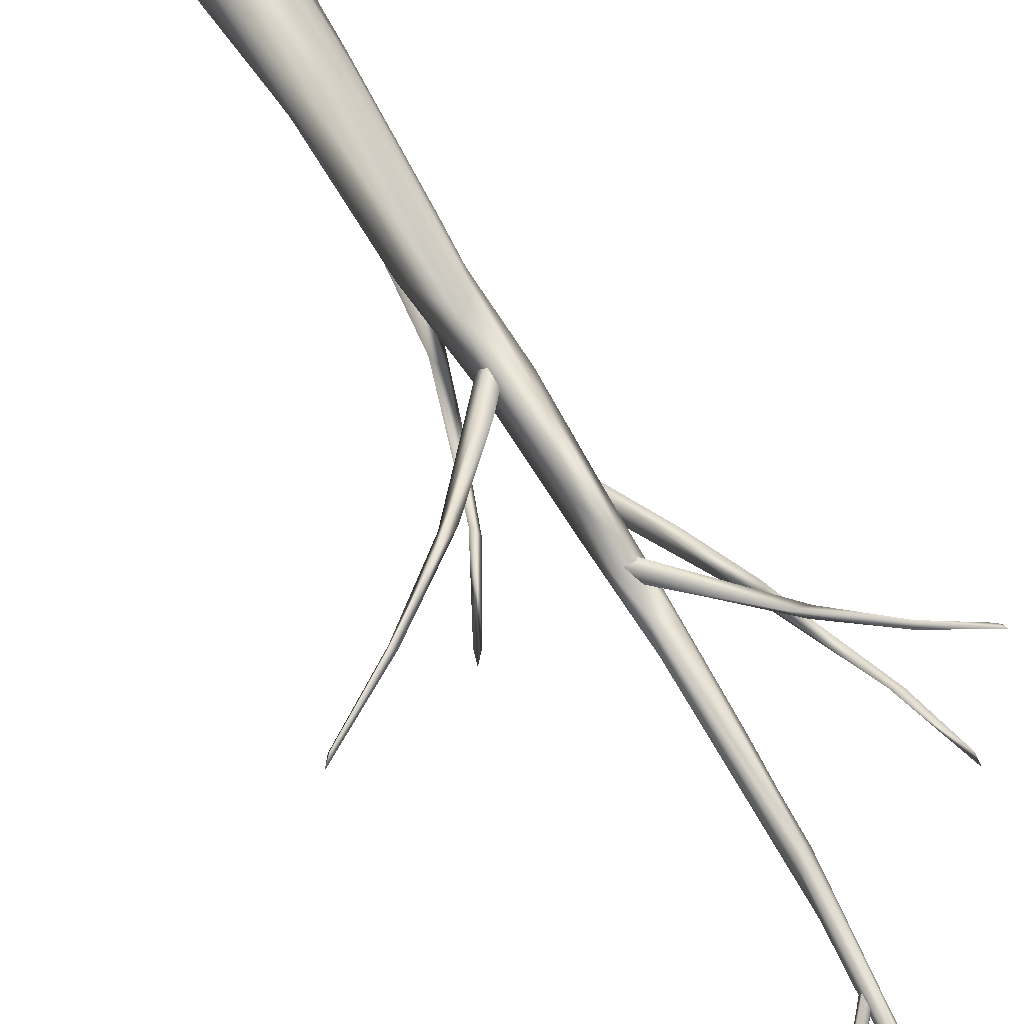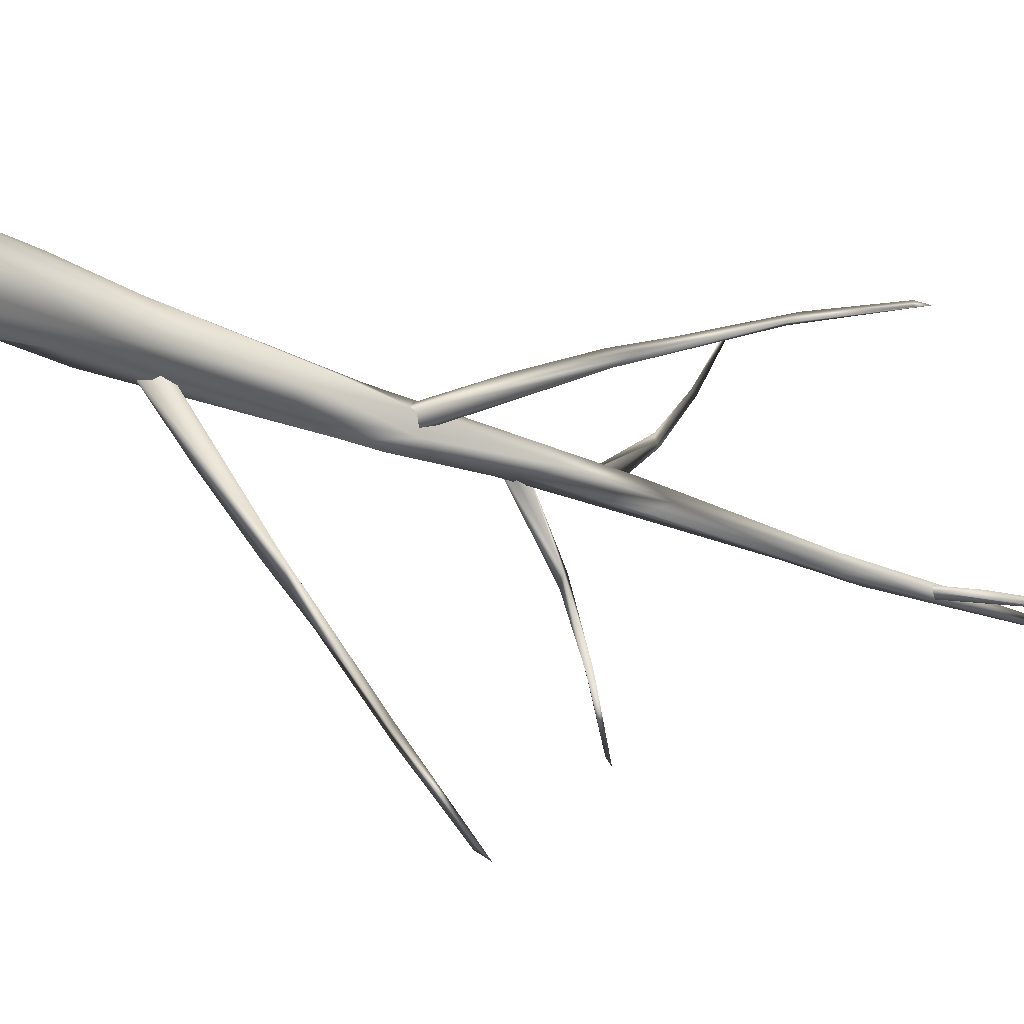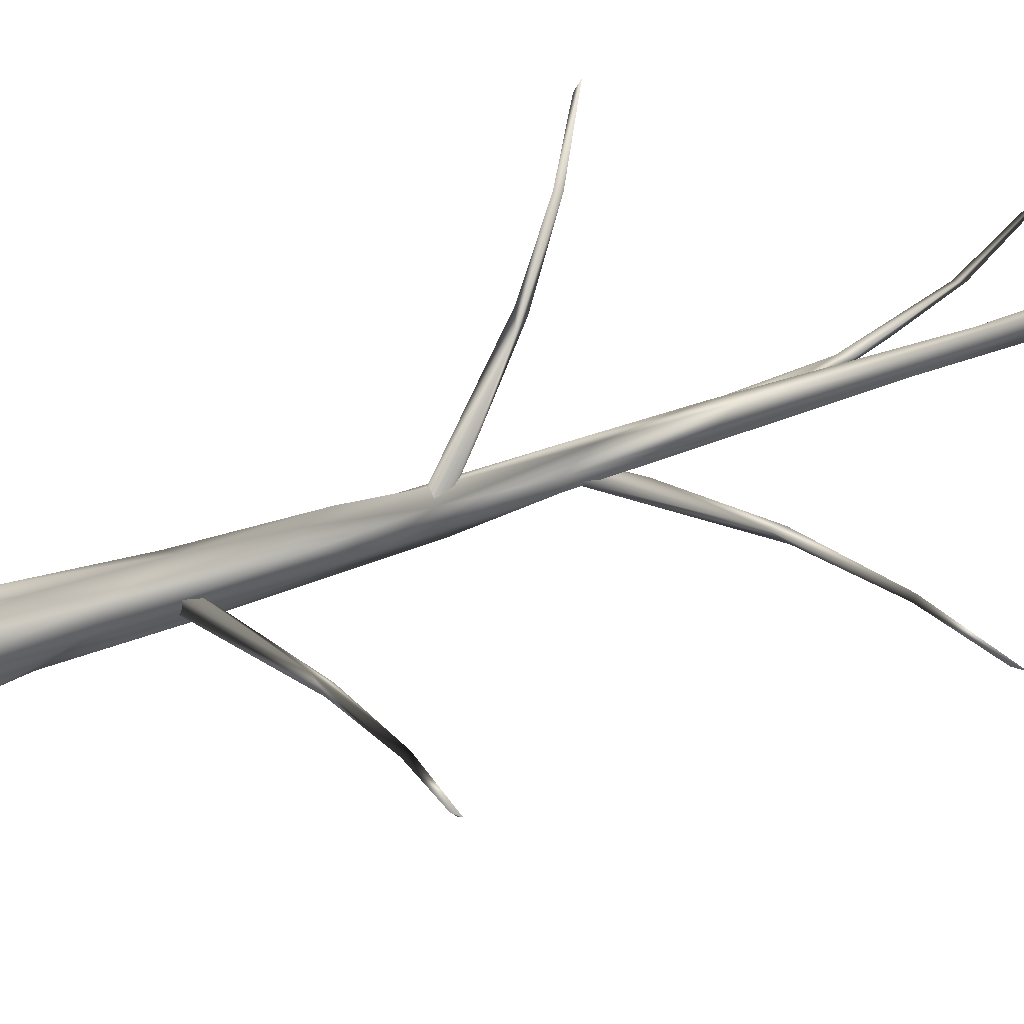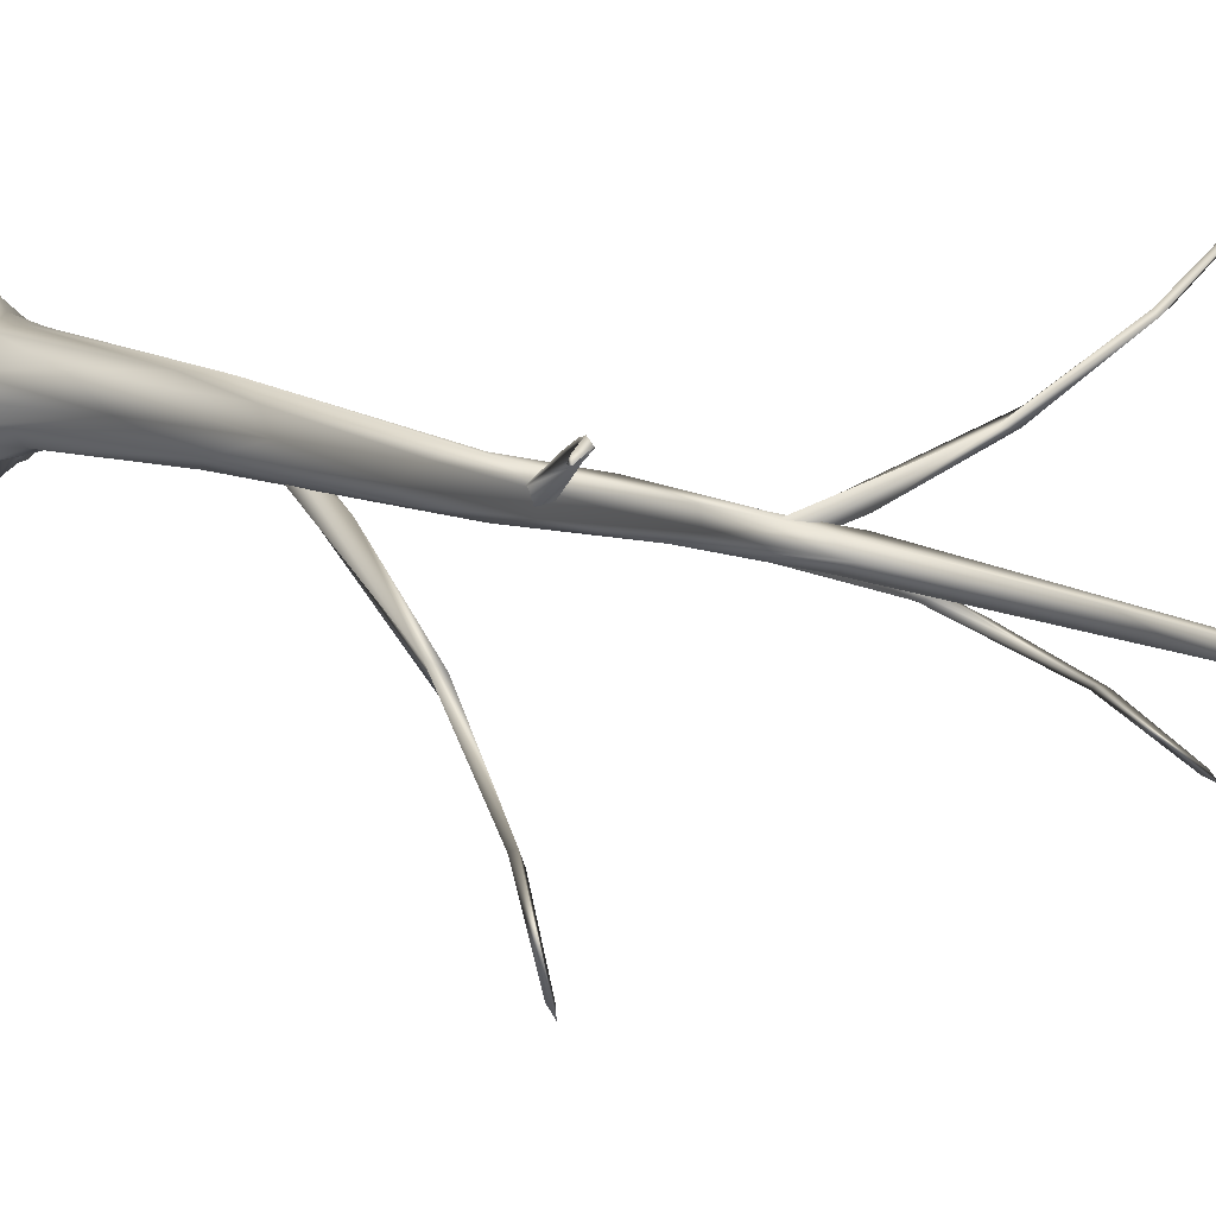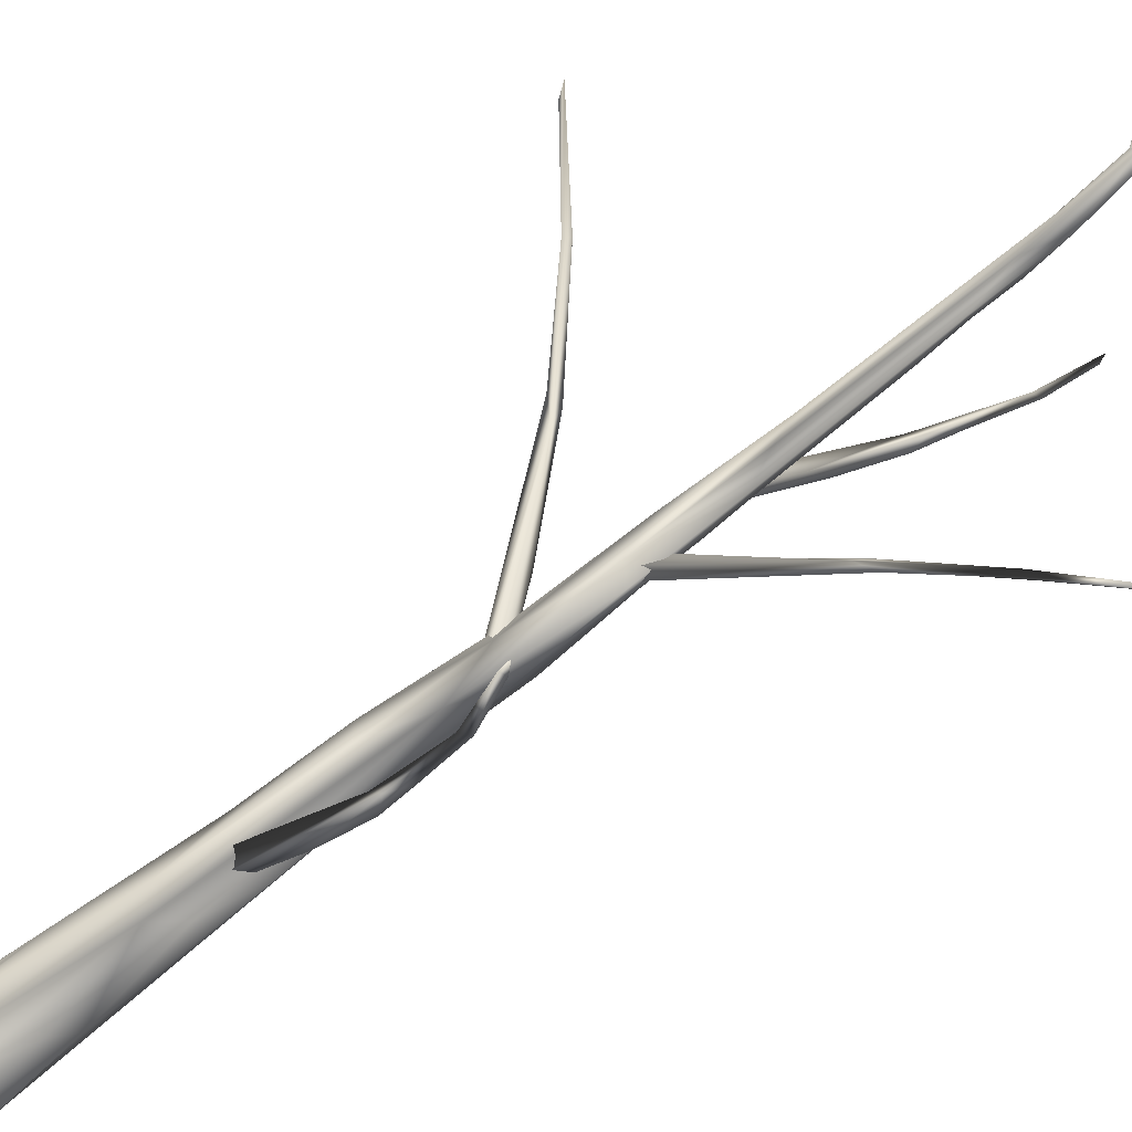
<metadata>
{"format":"obj","ext":"obj","renderer":"f3d","projection":"perspective","resolution":1024,"background":"white","views":[{"elev":58.3,"azim":153.4,"up":"+Z"},{"elev":-17.0,"azim":51.7,"up":"+Z"},{"elev":-38.5,"azim":121.1,"up":"+Z"},{"elev":10.8,"azim":133.6,"up":"+Z"},{"elev":-79.6,"azim":130.2,"up":"+Z"}]}
</metadata>
<code>
o tree_9
v -0.2332 0.001148 0.01692
v -0.1653 -3.4e-05 0.05577
v -0.124 -0.000432 0.06963
v -0.1184 0.000231 0.147
v -0.04706 0.000904 0.2165
v -0.02725 0 0.2439
v 0.0166 0 0.2621
v 0.07796 0.000354 0.2436
v 0.1171 -0.002009 0.2098
v 0.1566 -0.003387 0.1381
v 0.1568 -0.000249 0.09693
v 0.2242 -0.003637 0.0635
v 0.2456 0 0.02743
v 0.2589 -0.003321 -0.02114
v 0.2141 -0.002214 -0.06078
v 0.1977 0.000588 -0.08411
v 0.1067 -0.000279 -0.1687
v 0.07769 -0.000308 -0.1876
v 0.06392 -0.001664 -0.2123
v 0.02787 -0 -0.2494
v -0.02486 -0.002413 -0.2581
v -0.04953 -0 -0.2408
v -0.08808 -0 -0.2222
v -0.1227 -0 -0.2157
v -0.1969 -0.00115 -0.1673
v 0.01423 0.01388 0.229
v 0.1054 0.01843 0.1799
v 0.2042 0.01397 0.05672
v 0.2183 0.02136 -0.01773
v 0.1265 0.01812 -0.1503
v 0.02532 0.0283 -0.2034
v -0.08252 0.01018 -0.2066
v -0.2086 0.03025 0.02055
v -0.1414 0.03726 0.06603
v -0.1184 0.03569 0.0924
v -0.1096 0.06664 0.1346
v 0.1419 0.06433 0.1046
v 0.1615 0.04265 -0.09611
v -0.01538 0.04223 -0.201
v -0.1465 0.05436 -0.1239
v -0.003219 0.07519 0.1896
v 0.1657 0.09637 0.05374
v 0.1084 0.07952 -0.1437
v 0.08468 0.1129 0.1519
v 0.1672 0.1432 -0.02006
v -0.0907 0.1401 -0.1434
v -0.1565 0.1451 -0.06262
v -0.1673 0.1402 0.01683
v -0.1208 0.2221 0.1019
v -0.07324 0.1471 0.15
v 0.01737 0.1626 0.1661
v -0.009597 0.2042 -0.1581
v 0.1113 0.4338 0.0869
v 0.1388 0.2454 -0.07698
v 0.07699 0.2329 -0.1385
v -0.06291 0.8876 0.09564
v 0.01717 0.7602 0.103
v 0.1133 0.628 -0.01249
v -0.07623 0.428 -0.1329
v -0.1381 0.5014 -0.07177
v 0.05387 0.8969 -0.09503
v -0.004161 0.8222 -0.1403
v -0.1623 0.8243 -0.00623
v -0.1329 0.9394 0.05414
v -0.08629 0.9191 -0.1434
v 0.0167 1.056 0.0509
v 0.05322 1.149 -0.02372
v -0.1436 1.14 -0.1111
v -0.1155 1.714 -0.01284
v -0.0509 1.789 -0.006047
v 0.01011 1.645 -0.02442
v 0.03481 1.556 -0.08347
v 0.000812 1.523 -0.1433
v -0.07007 1.759 -0.1713
v -0.1555 1.418 -0.04975
v -0.1419 1.929 -0.1488
v -0.1518 1.608 -0.06864
v -0.0237 1.986 -0.06565
v -0.02677 1.96 -0.1327
v -0.1299 2.125 -0.02146
v -0.1741 1.974 -0.08127
v -0.1682 2.311 -0.08468
v -0.0688 2.423 -0.04673
v -0.04206 2.462 -0.1083
v -0.07462 2.331 -0.152
v -0.1397 2.304 -0.1445
v -0.1699 2.518 -0.1022
v -0.132 2.589 -0.05684
v -0.09376 2.797 -0.1649
v -0.1467 2.682 -0.1575
v -0.169 2.7 -0.1042
v -0.08332 2.782 -0.06774
v -0.1453 2.862 -0.06783
v -0.07258 2.891 -0.1245
v -0.1702 3.191 -0.1391
v -0.1066 3.552 -0.1399
v -0.1454 3.515 -0.1317
v -0.1124 3.55 -0.2072
v -0.1485 3.362 -0.189
v -0.1663 3.362 -0.1489
v -0.09609 3.702 -0.1855
v -0.1571 3.691 -0.2085
v -0.1693 3.523 -0.1667
v -0.07326 4.44 -0.2182
v -0.1255 3.932 -0.1659
v -0.08453 3.932 -0.1989
v -0.09282 3.932 -0.17
v -0.1347 3.932 -0.2191
v -0.0636 1.068 -0.02721
v -0.01026 1.074 -0.02881
v 0.006012 1.051 -0.07475
v -0.04658 1.031 -0.09956
v -0.08122 1.042 -0.07218
v -0.1133 1.305 -0.3186
v -0.09594 1.272 -0.2166
v -0.05875 1.545 -0.5217
v -0.09293 1.6 -0.5543
v -0.07256 1.586 -0.6093
v -0.1195 1.524 -0.529
v -0.09474 1.674 -0.6886
v -0.03062 1.893 -0.9225
v -0.02124 1.868 -0.9394
v -0.04695 1.903 -0.9751
v 0.04761 2.09 -1.244
v 0.07998 2.126 -1.276
v 0.07239 2.081 -1.24
v -0.1124 1.928 -0.07792
v -0.09466 1.936 -0.1223
v -0.04916 1.919 -0.1216
v -0.04338 1.901 -0.06956
v -0.07812 1.907 -0.04901
v 0.09793 2.159 0.05829
v 0.02038 2.123 0.01103
v 0.2669 2.39 0.07874
v 0.2792 2.441 0.1183
v 0.3328 2.433 0.1185
v 0.2554 2.37 0.1321
v 0.3855 2.517 0.1631
v 0.5849 2.732 0.185
v 0.604 2.711 0.1823
v 0.6231 2.744 0.2156
v 0.8637 2.934 0.2227
v 0.8984 2.97 0.2061
v 0.8691 2.926 0.2006
v -0.125 3.922 -0.1779
v -0.133 3.925 -0.202
v -0.1142 3.917 -0.2172
v -0.09414 3.907 -0.1981
v -0.1013 3.91 -0.1779
v 0.006908 4.044 -0.1943
v -0.04074 4.025 -0.187
v 0.08255 4.167 -0.2436
v 0.101 4.194 -0.2317
v 0.1229 4.189 -0.2499
v 0.0961 4.156 -0.218
v 0.1596 4.234 -0.2498
v 0.2481 4.348 -0.3089
v 0.2549 4.337 -0.3165
v 0.274 4.354 -0.3095
v 0.3743 4.455 -0.3887
v 0.3827 4.474 -0.4072
v 0.3689 4.451 -0.3995
v -0.1044 2.632 -0.1371
v -0.06988 2.639 -0.1109
v -0.08149 2.624 -0.0712
v -0.1284 2.607 -0.0787
v -0.138 2.613 -0.1141
v -0.2746 2.842 0.01418
v -0.2144 2.81 -0.04233
v -0.3333 3.052 0.1572
v -0.3709 3.098 0.1584
v -0.3841 3.091 0.2054
v -0.3772 3.034 0.1343
v -0.4358 3.167 0.2408
v -0.5032 3.362 0.4101
v -0.5055 3.343 0.4275
v -0.5392 3.373 0.4362
v -0.6036 3.546 0.6452
v -0.5973 3.579 0.6796
v -0.5855 3.539 0.6553
v -0.09442 2.34 -0.06833
v -0.07019 2.347 -0.1056
v -0.09512 2.331 -0.1398
v -0.1378 2.314 -0.1163
v -0.1348 2.32 -0.07888
v -0.3107 2.555 -0.1552
v -0.2332 2.521 -0.1216
v -0.4169 2.77 -0.2727
v -0.4535 2.817 -0.2609
v -0.4825 2.809 -0.3016
v -0.4513 2.751 -0.2355
v -0.5446 2.887 -0.3178
v -0.6682 3.087 -0.4576
v -0.6764 3.068 -0.4736
v -0.7119 3.098 -0.4703
v -0.8463 3.275 -0.6494
v -0.8522 3.309 -0.6847
v -0.8324 3.268 -0.6654
v -0.09252 4.439 -0.2386
v -0.09384 4.441 -0.2103
v -0.1029 4.44 -0.2228
v -0.1396 3.932 -0.1929
v -0.09968 3.932 -0.2215
f 41 36 5
f 98 99 102
f 14 15 29
f 11 37 10
f 95 100 99 90
f 33 48 47 40
f 29 15 16
f 41 26 27 44
f 16 17 30
f 17 18 30
f 8 27 26 7
f 10 37 44 27
f 45 29 16 38
f 24 25 40 32
f 68 76 74 65
f 88 83 92 93
f 31 43 30 18
f 29 45 42 28
f 88 93 91 87
f 34 35 36
f 103 100 97 105 202
f 105 200 201 202
f 31 52 55 43
f 42 37 11 28
f 44 37 42
f 49 36 50
f 94 101 96 92
f 9 10 27 8
f 101 98 203 106
f 67 61 72
f 104 107 106
f 58 61 67 53
f 78 79 84
f 50 56 64 49
f 94 84 85 89
f 58 53 42 45
f 62 59 60 65
f 96 101 106 107
f 199 104 106 203
f 90 87 91
f 38 54 58 45
f 201 199 108 202
f 80 82 81
f 91 93 95
f 50 36 41 51
f 100 95 93 97
f 73 74 79 72
f 48 63 60 47
f 3 35 34
f 94 89 98 101
f 44 53 57 51
f 84 94 92 83
f 97 93 92 96
f 203 98 102 108
f 199 203 108
f 39 46 52 31
f 52 46 59 62
f 4 36 35 3
f 105 107 104 200
f 2 3 34
f 70 83 80 69
f 40 46 39 32
f 66 57 53 67
f 73 72 61 62
f 23 24 32
f 33 1 2 34
f 16 30 43 38
f 21 22 32 39
f 78 71 72 79
f 85 84 79 74
f 70 56 66 71
f 54 38 43 55
f 71 78 70
f 63 48 34 36 49 64
f 61 58 54 55
f 40 47 46
f 86 85 74 76
f 57 66 56
f 71 66 67 72
f 1 33 40 25
f 62 61 55 52
f 74 73 62 65
f 69 64 56 70
f 65 60 68
f 75 63 64 69
f 87 90 86 82
f 23 32 22
f 99 98 89 90
f 95 90 91
f 82 86 76 81
f 5 26 41
f 36 4 5
f 88 80 83
f 90 89 85 86
f 51 41 44
f 29 28 13 14
f 83 70 78 84
f 103 102 99 100
f 88 87 82 80
f 56 50 51 57
f 76 77 81
f 77 76 68 75
f 97 96 107 105
f 26 5 6 7
f 60 59 46 47
f 21 39 31 20
f 33 34 48
f 53 44 42
f 68 60 63 75
f 77 75 69 80 81
f 104 199 201 200
f 18 19 20 31
f 12 13 28 11
f 121 123 120 117
f 124 125 126
f 116 122 121 117
f 112 118 116 111
f 110 111 116
f 116 118 122
f 115 109 110 116
f 115 114 113 109
f 115 117 119 114
f 120 119 117
f 120 123 122 118
f 117 115 116
f 122 126 125 121
f 121 125 124 123
f 118 119 120
f 126 122 123 124
f 114 119 118 112 113
f 139 141 138 135
f 142 143 144
f 134 140 139 135
f 130 136 134 129
f 128 129 134
f 134 136 140
f 133 127 128 134
f 133 132 131 127
f 133 135 137 132
f 138 137 135
f 138 141 140 136
f 135 133 134
f 140 144 143 139
f 139 143 142 141
f 136 137 138
f 144 140 141 142
f 132 137 136 130 131
f 157 159 156 153
f 160 161 162
f 152 158 157 153
f 148 154 152 147
f 146 147 152
f 152 154 158
f 151 145 146 152
f 151 150 149 145
f 151 153 155 150
f 156 155 153
f 156 159 158 154
f 153 151 152
f 158 162 161 157
f 157 161 160 159
f 154 155 156
f 162 158 159 160
f 150 155 154 148 149
f 175 177 174 171
f 178 179 180
f 170 176 175 171
f 166 172 170 165
f 164 165 170
f 170 172 176
f 169 163 164 170
f 169 168 167 163
f 169 171 173 168
f 174 173 171
f 174 177 176 172
f 171 169 170
f 176 180 179 175
f 175 179 178 177
f 172 173 174
f 180 176 177 178
f 168 173 172 166 167
f 193 195 192 189
f 196 197 198
f 188 194 193 189
f 184 190 188 183
f 182 183 188
f 188 190 194
f 187 181 182 188
f 187 186 185 181
f 187 189 191 186
f 192 191 189
f 192 195 194 190
f 189 187 188
f 194 198 197 193
f 193 197 196 195
f 190 191 192
f 198 194 195 196
f 186 191 190 184 185
f 202 108 102 103

</code>
